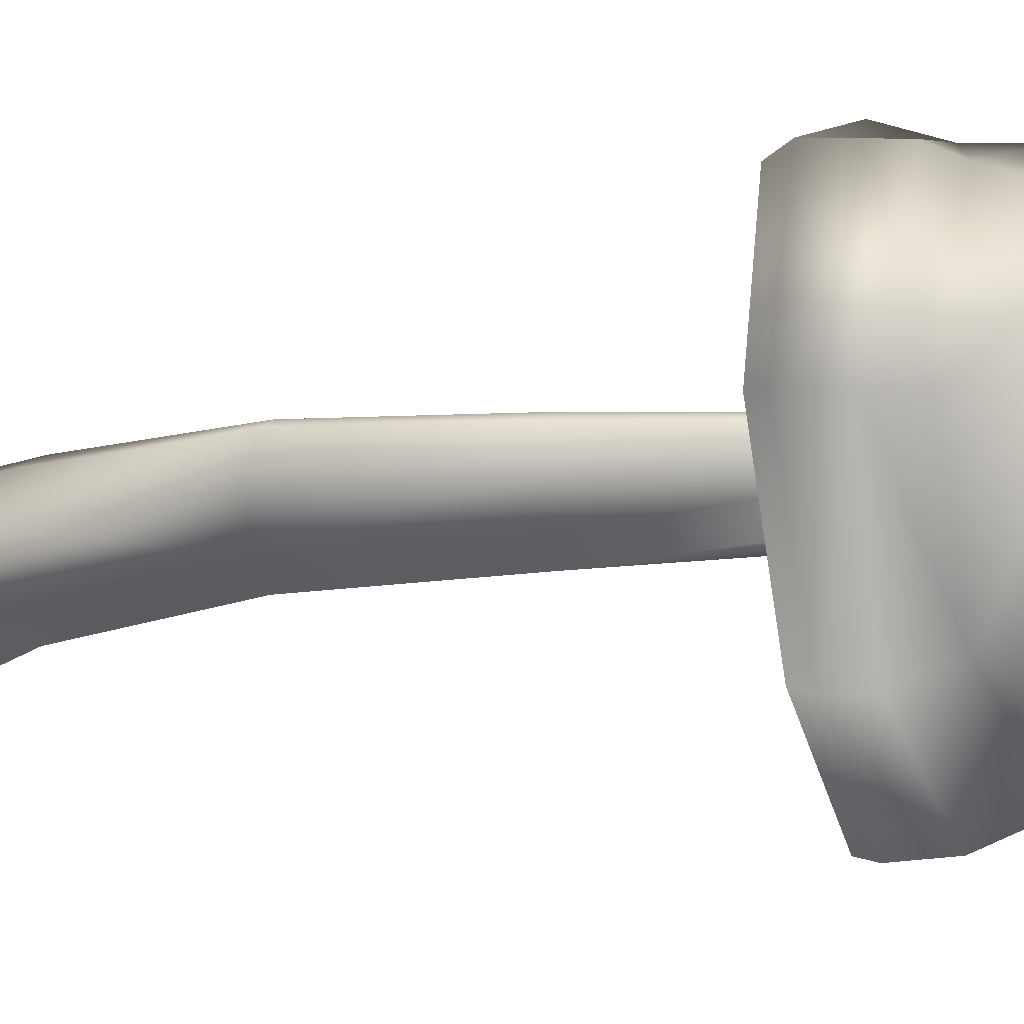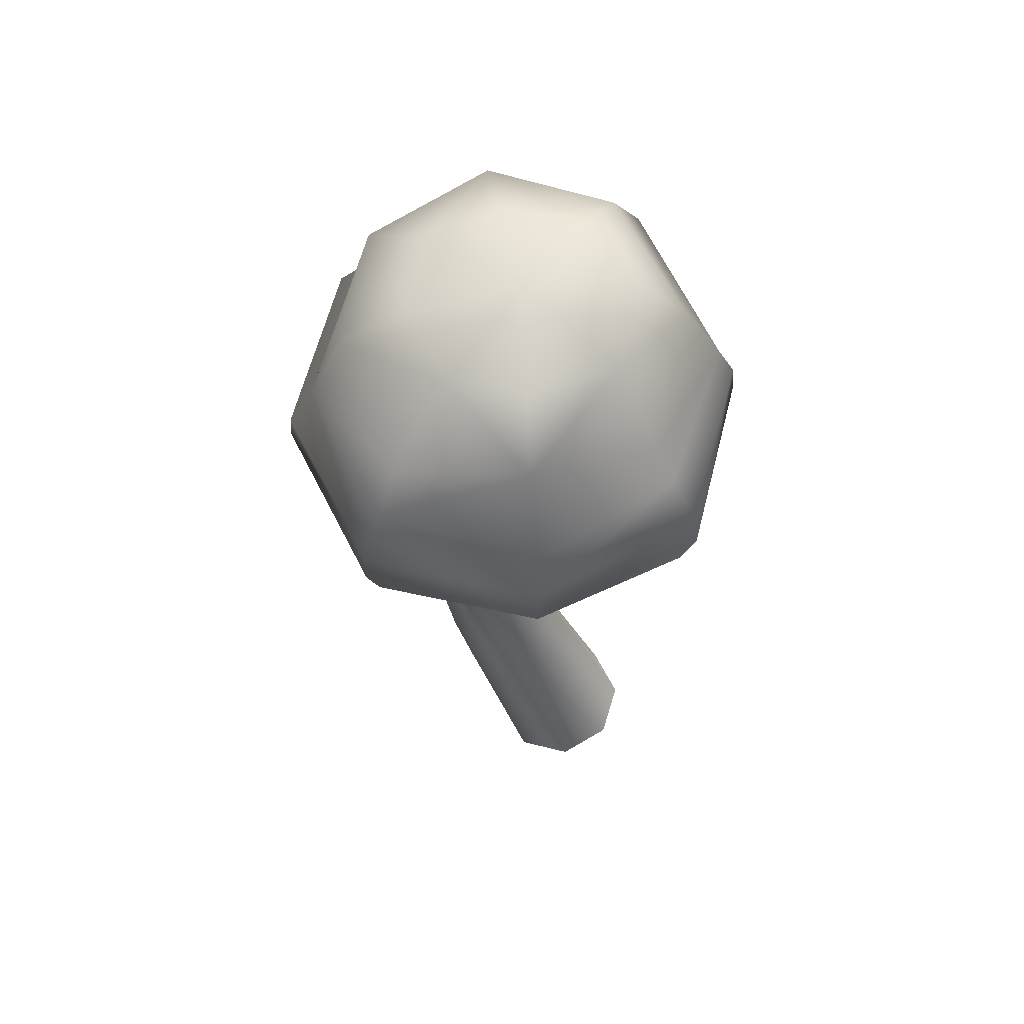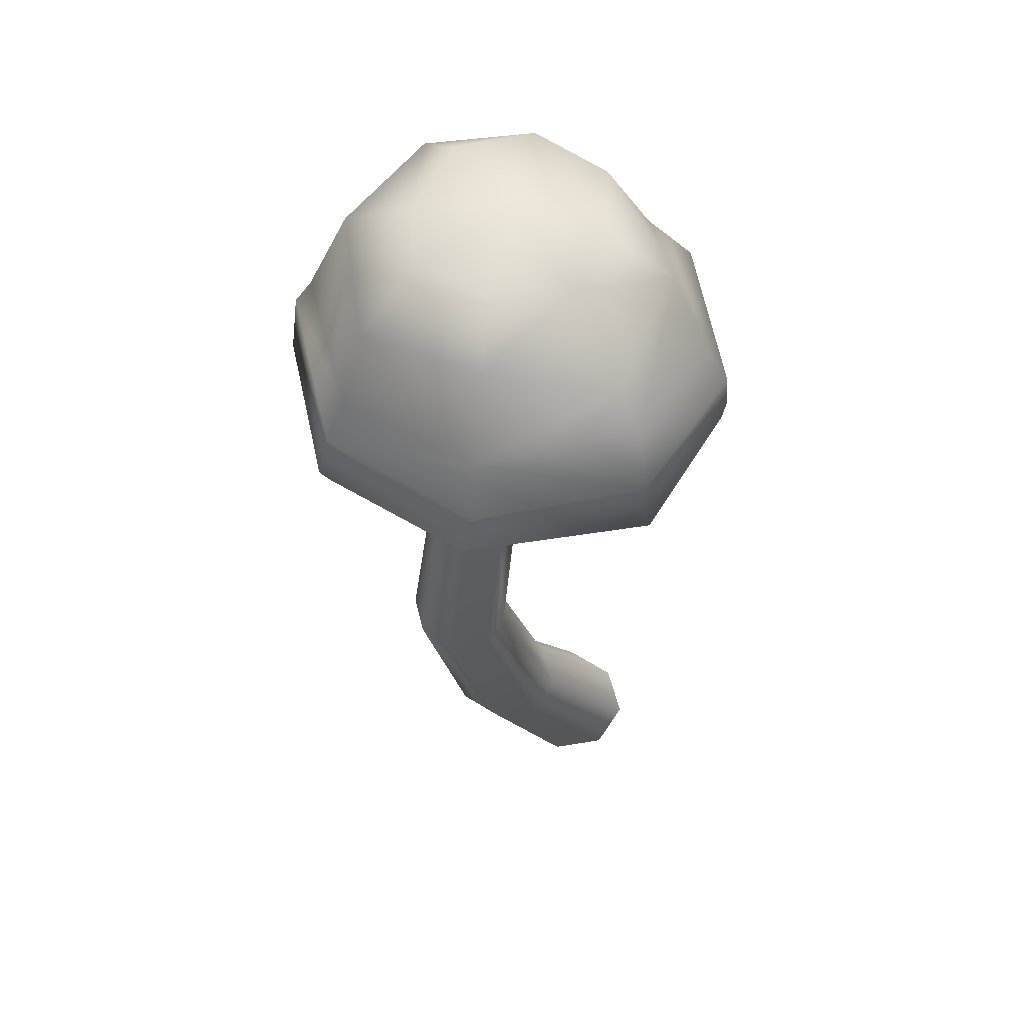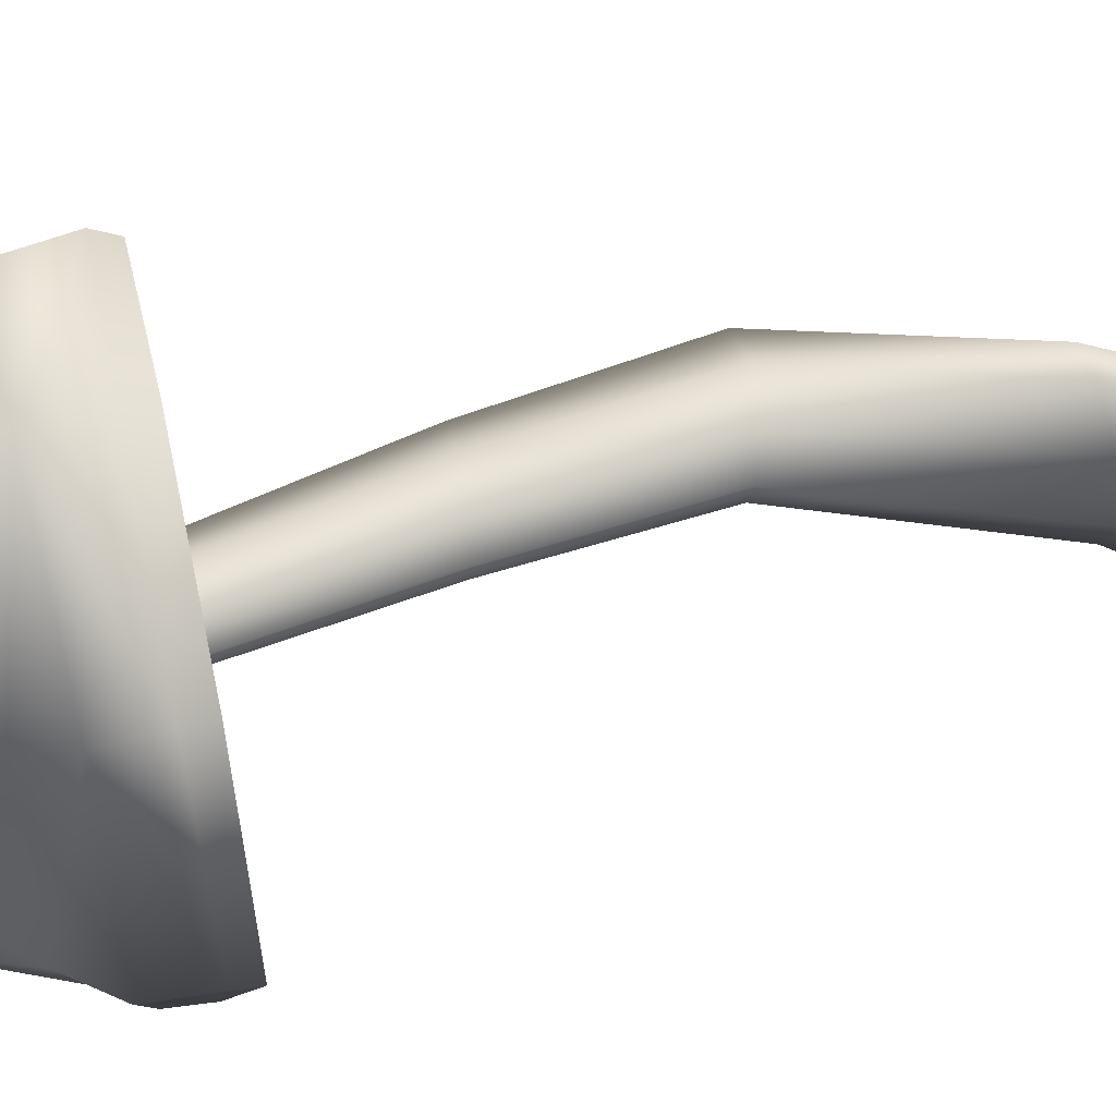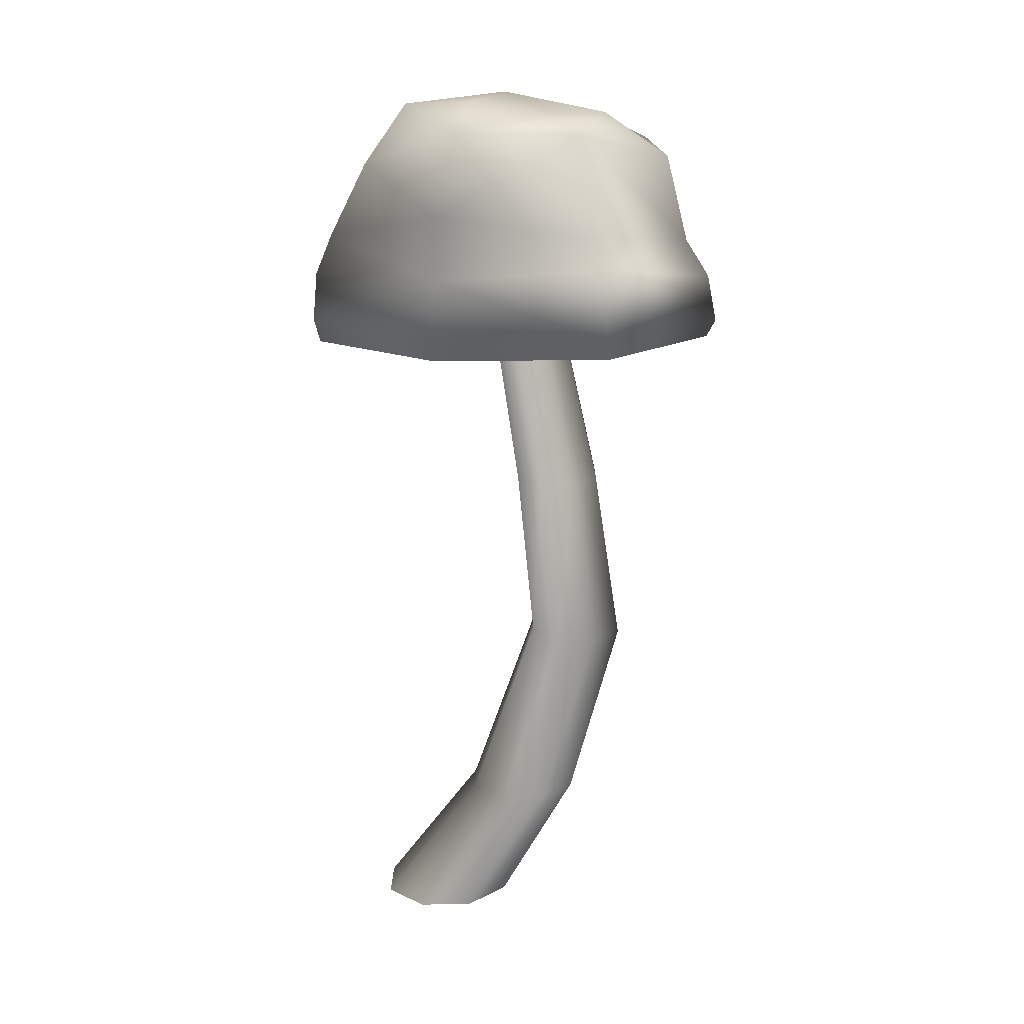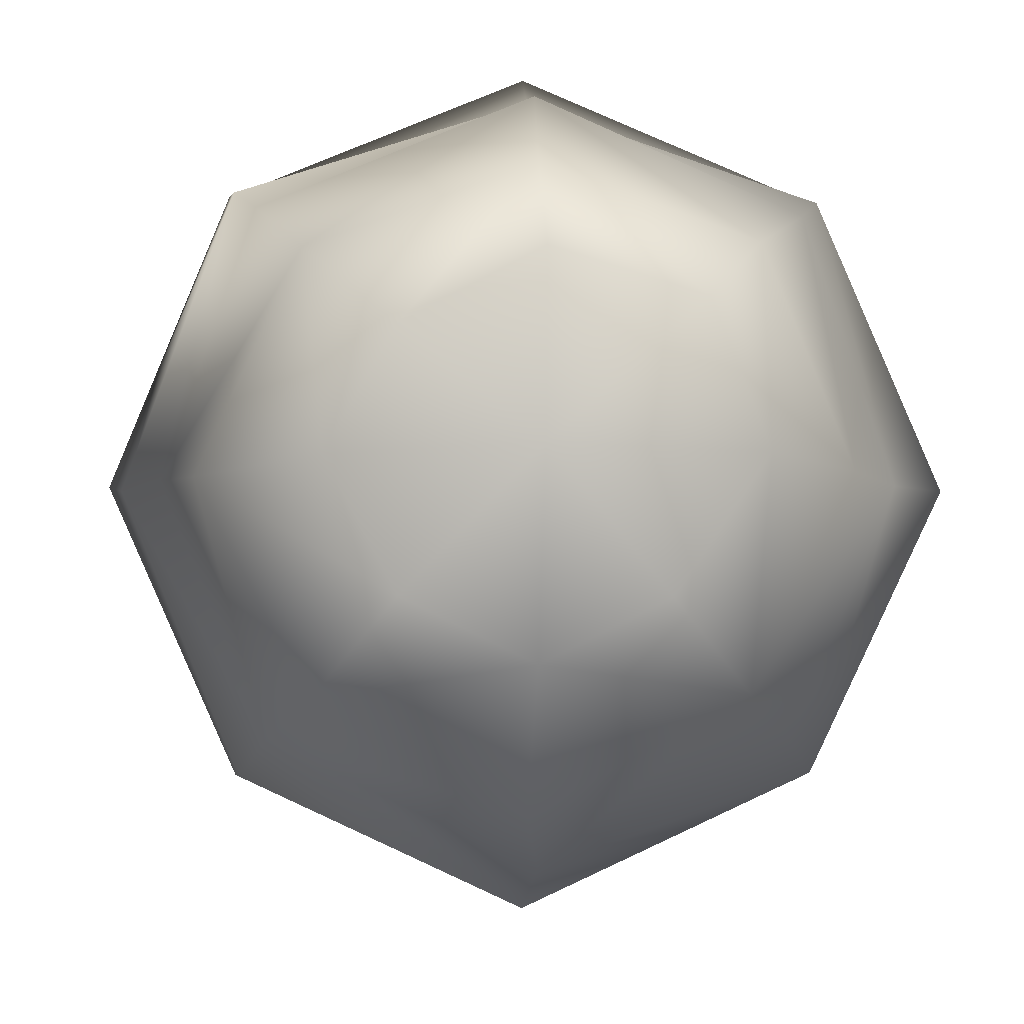
<metadata>
{"format":"obj","ext":"obj","renderer":"f3d","projection":"perspective","resolution":1024,"background":"white","views":[{"elev":-13.3,"azim":109.9,"up":"+Z"},{"elev":64.5,"azim":-141.9,"up":"+Y"},{"elev":52.3,"azim":145.5,"up":"+Y"},{"elev":57.3,"azim":-102.4,"up":"+Z"},{"elev":14.9,"azim":21.3,"up":"+Y"},{"elev":-2.9,"azim":178.4,"up":"+Z"}]}
</metadata>
<code>
v 0.02431 -0.00039 -0.01661
v 0.008893 -0.00039 -0.02351
v -0.00652 -0.00039 -0.01661
v -0.0129 -0.00039 5.4e-05
v -0.00652 -0.00039 0.01672
v 0.008893 -0.00039 0.02362
v 0.02431 -0.00039 0.01672
v 0.03069 -0.00039 5.4e-05
v 0.04237 0.2314 -0.008393
v 0.03456 0.2314 -0.01189
v 0.02674 0.2314 -0.008393
v 0.02351 0.2314 5.4e-05
v 0.02674 0.2314 0.0085
v 0.03456 0.2314 0.012
v 0.04237 0.2314 0.0085
v 0.0456 0.2314 5.4e-05
v 0.05058 0.0435 -0.01363
v 0.05582 0.0435 5.4e-05
v 0.05058 0.0435 0.01374
v 0.03792 0.0435 0.01941
v 0.02526 0.0435 0.01374
v 0.02001 0.0435 5.4e-05
v 0.02526 0.0435 -0.01363
v 0.03792 0.0435 -0.0193
v 0.05987 0.1547 -0.0106
v 0.06785 0.1019 -0.01184
v 0.07241 0.1019 5.4e-05
v 0.06395 0.1547 5.4e-05
v 0.06785 0.1019 0.01194
v 0.05987 0.1547 0.0107
v 0.05647 0.1006 0.01692
v 0.05 0.1549 0.0151
v 0.04622 0.103 0.01191
v 0.04016 0.1551 0.01069
v 0.04168 0.103 5.4e-05
v 0.03608 0.1551 5.4e-05
v 0.04622 0.103 -0.0118
v 0.04016 0.1551 -0.01058
v 0.05647 0.1006 -0.01682
v 0.05 0.1549 -0.01499
v 0.05156 0.2344 -0.01796
v 0.03479 0.2329 -0.02553
v 0.01575 0.2451 -0.01762
v 0.009081 0.2268 0.002186
v 0.01589 0.2218 0.01901
v 0.03329 0.2464 0.0263
v 0.05211 0.2268 0.01912
v 0.0599 0.2418 0.001324
v 0.06839 0.2204 -0.03316
v 0.03473 0.2201 -0.04783
v 0.000452 0.2259 -0.03303
v -0.01378 0.2169 0.001102
v 0.000478 0.2163 0.03465
v 0.03436 0.22 0.04946
v 0.06864 0.2208 0.03553
v 0.08377 0.2321 0.001127
v 0.06857 0.2649 -0.03425
v 0.03487 0.2525 -0.05246
v 0.000567 0.2628 -0.03361
v -0.01762 0.2476 0.001838
v -0.001574 0.2595 0.03704
v 0.03367 0.2709 0.04782
v 0.06975 0.2699 0.03473
v 0.08662 0.2616 -4e-06
v 0.05502 0.2744 -0.01869
v 0.03382 0.2734 -0.02904
v 0.01332 0.2742 -0.01882
v -0.001564 0.2751 0.003181
v 0.007969 0.2777 0.02653
v 0.03259 0.2791 0.03404
v 0.05519 0.2753 0.02246
v 0.06645 0.2751 0.002682
v 0.03377 0.2309 0.000389
v 0.03291 0.2809 0.004126
v 0.08138 0.2224 -0.0471
v 0.07645 0.2371 -0.04096
v 0.03489 0.2257 -0.06858
v 0.0329 0.243 -0.06137
v -0.01298 0.222 -0.04647
v -0.008599 0.2328 -0.04123
v -0.03445 0.2259 -6.1e-05
v -0.02517 0.2381 0.000119
v -0.01411 0.2256 0.0479
v -0.0105 0.2375 0.04403
v 0.03412 0.2276 0.06403
v 0.03347 0.2463 0.06203
v 0.08216 0.2314 0.04844
v 0.07821 0.2399 0.04484
v 0.1008 0.2244 -0.000179
v 0.09371 0.2355 0.000915
v 0.08335 0.2067 -0.04536
v 0.08251 0.2119 -0.04701
v 0.03105 0.204 -0.06719
v 0.03408 0.2102 -0.0691
v -0.01268 0.2048 -0.04643
v -0.01355 0.2114 -0.04705
v -0.03409 0.2039 -0.003449
v -0.03586 0.2101 0.001244
v -0.01337 0.2038 0.04772
v -0.01448 0.211 0.04989
v 0.03434 0.204 0.06745
v 0.03424 0.2108 0.07068
v 0.08351 0.2041 0.04713
v 0.08405 0.2102 0.05056
v 0.1012 0.2052 0.001246
v 0.104 0.2105 0.001301
g mushroom3b:mushroom3b
f 2 24 1
f 1 24 17
f 3 23 2
f 2 23 24
f 4 22 3
f 3 22 23
f 4 5 22
f 22 5 21
f 5 6 21
f 21 6 20
f 6 7 20
f 20 7 19
f 7 8 19
f 19 8 18
f 1 17 8
f 8 17 18
f 26 39 25
f 25 39 40
f 25 28 26
f 26 28 27
f 27 28 29
f 29 28 30
f 29 30 31
f 31 30 32
f 31 32 33
f 33 32 34
f 33 34 35
f 35 34 36
f 36 38 35
f 35 38 37
f 38 40 37
f 37 40 39
f 17 26 18
f 18 26 27
f 19 18 29
f 29 18 27
f 20 19 31
f 31 19 29
f 21 20 33
f 33 20 31
f 22 21 35
f 35 21 33
f 22 35 23
f 23 35 37
f 23 37 24
f 24 37 39
f 24 39 17
f 17 39 26
f 28 25 16
f 16 25 9
f 28 16 30
f 30 16 15
f 30 15 32
f 32 15 14
f 32 14 34
f 34 14 13
f 34 13 36
f 36 13 12
f 38 36 11
f 11 36 12
f 40 38 10
f 10 38 11
f 25 40 9
f 9 40 10
f 42 50 41
f 41 50 49
f 43 51 42
f 42 51 50
f 43 44 51
f 51 44 52
f 45 53 44
f 44 53 52
f 46 54 45
f 45 54 53
f 46 47 54
f 54 47 55
f 47 48 55
f 55 48 56
f 41 49 48
f 48 49 56
f 58 66 57
f 57 66 65
f 58 59 66
f 66 59 67
f 60 68 59
f 59 68 67
f 60 61 68
f 68 61 69
f 61 62 69
f 69 62 70
f 63 71 62
f 62 71 70
f 64 72 63
f 63 72 71
f 57 65 64
f 64 65 72
f 42 41 73
f 43 42 73
f 44 43 73
f 45 44 73
f 46 45 73
f 47 46 73
f 48 47 73
f 41 48 73
f 65 66 74
f 66 67 74
f 67 68 74
f 68 69 74
f 69 70 74
f 70 71 74
f 71 72 74
f 72 65 74
f 75 76 89
f 89 76 90
f 75 77 76
f 76 77 78
f 77 79 78
f 78 79 80
f 80 79 82
f 82 79 81
f 81 83 82
f 82 83 84
f 83 85 84
f 84 85 86
f 86 85 88
f 88 85 87
f 88 87 90
f 90 87 89
f 78 58 76
f 76 58 57
f 80 59 78
f 78 59 58
f 80 82 59
f 59 82 60
f 82 84 60
f 60 84 61
f 84 86 61
f 61 86 62
f 88 63 86
f 86 63 62
f 88 90 63
f 63 90 64
f 90 76 64
f 64 76 57
f 92 106 91
f 91 106 105
f 92 91 94
f 94 91 93
f 94 93 96
f 96 93 95
f 95 97 96
f 96 97 98
f 97 99 98
f 98 99 100
f 99 101 100
f 100 101 102
f 102 101 104
f 104 101 103
f 104 103 106
f 106 103 105
f 49 50 91
f 91 50 93
f 50 51 93
f 93 51 95
f 52 97 51
f 51 97 95
f 53 99 52
f 52 99 97
f 54 101 53
f 53 101 99
f 54 55 101
f 101 55 103
f 55 56 103
f 103 56 105
f 49 91 56
f 56 91 105
f 92 94 75
f 75 94 77
f 96 79 94
f 94 79 77
f 98 81 96
f 96 81 79
f 100 83 98
f 98 83 81
f 102 85 100
f 100 85 83
f 102 104 85
f 85 104 87
f 104 106 87
f 87 106 89
f 106 92 89
f 89 92 75

</code>
